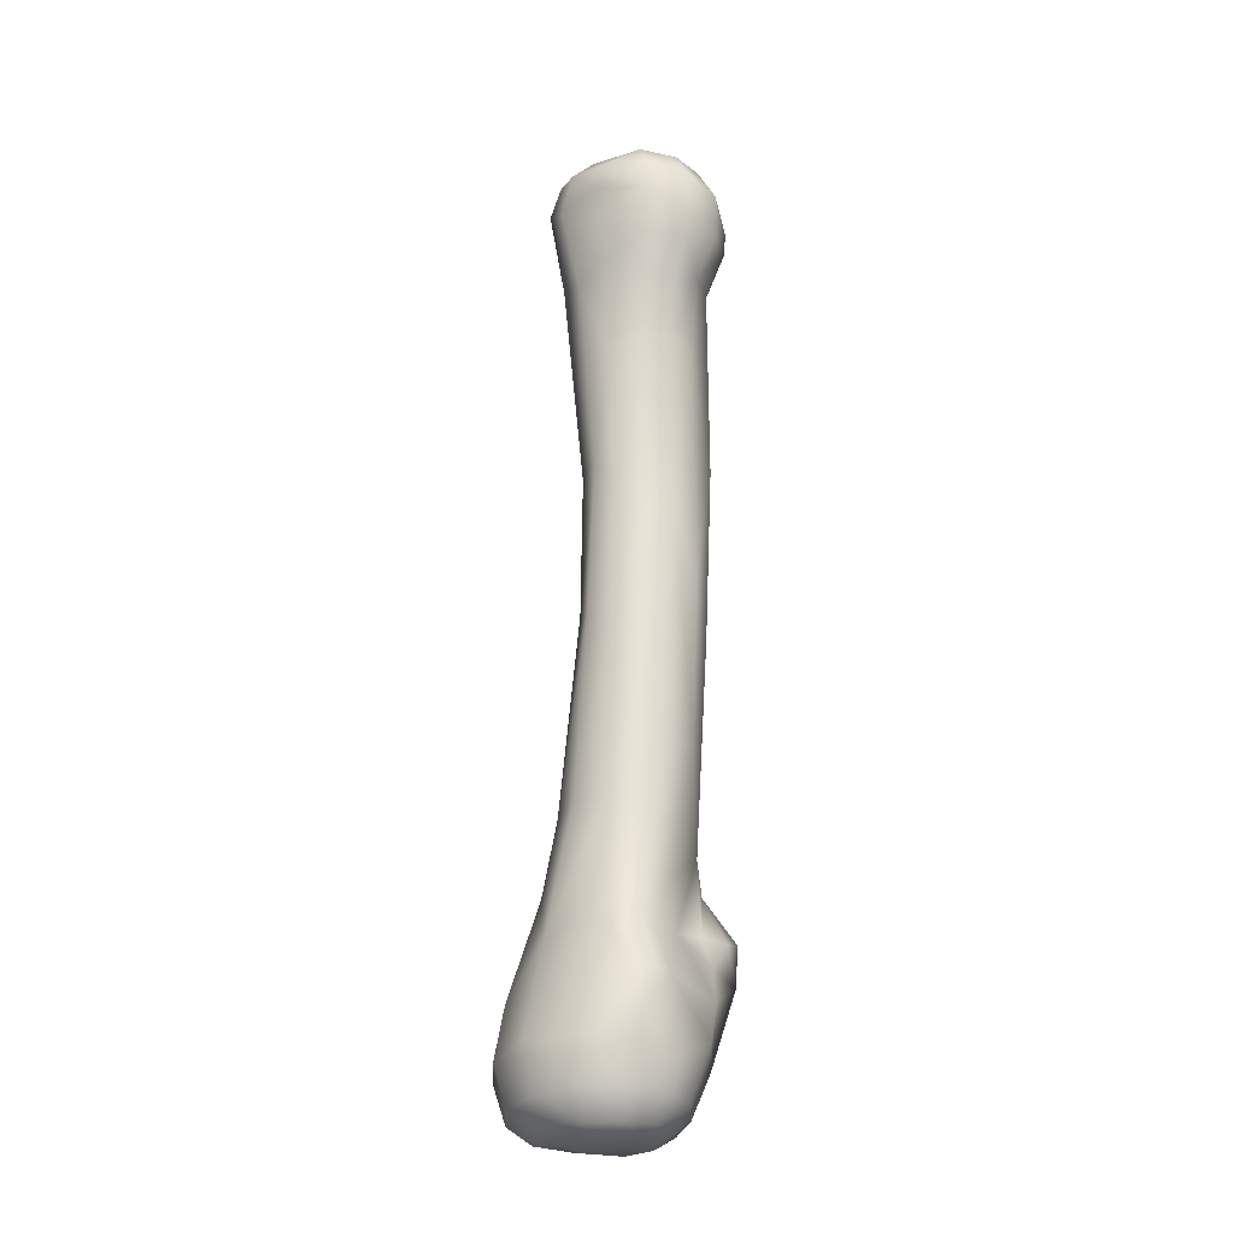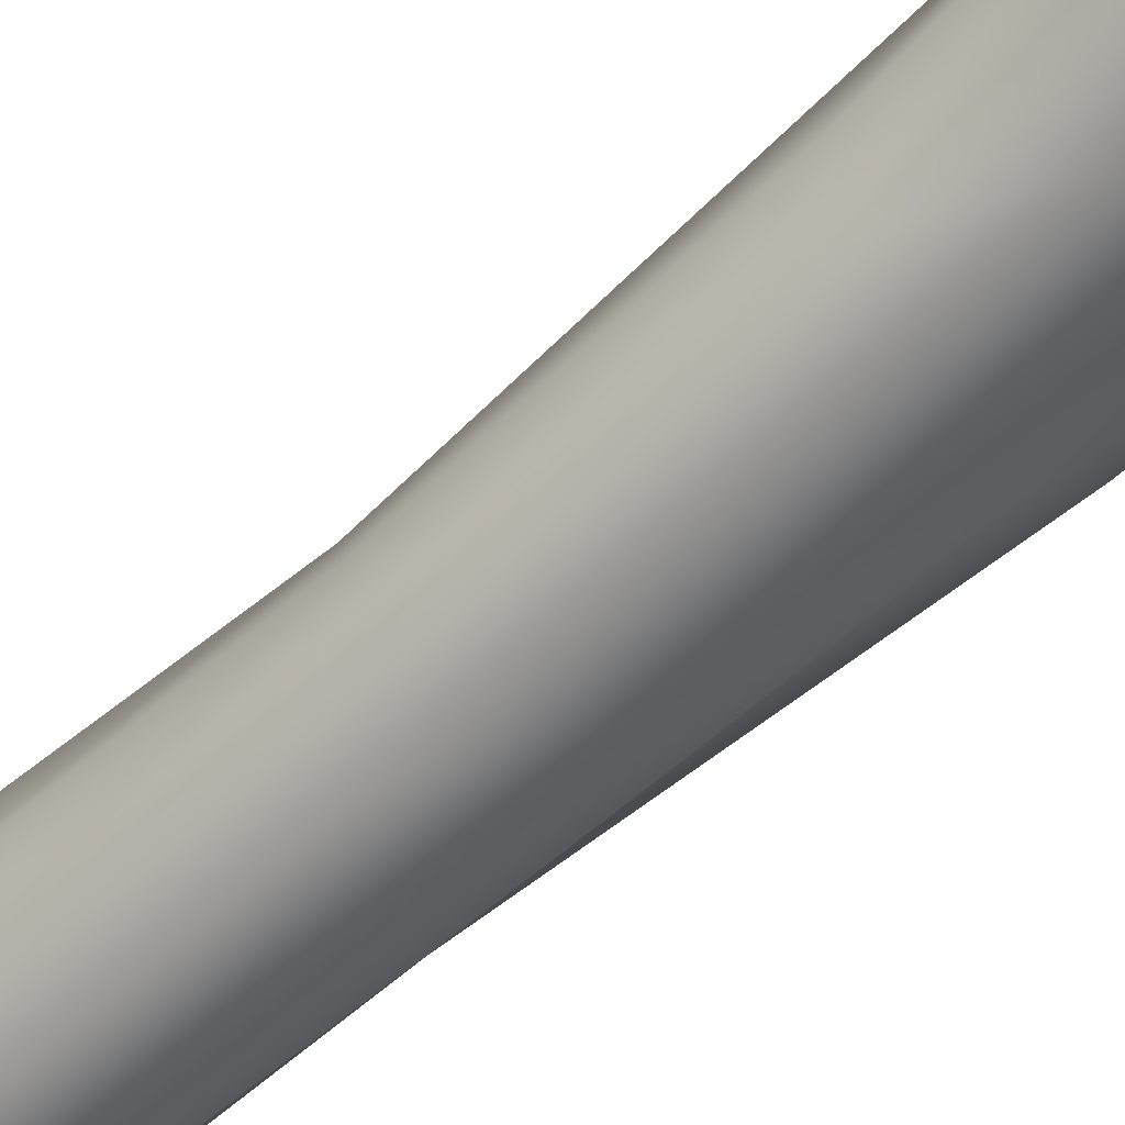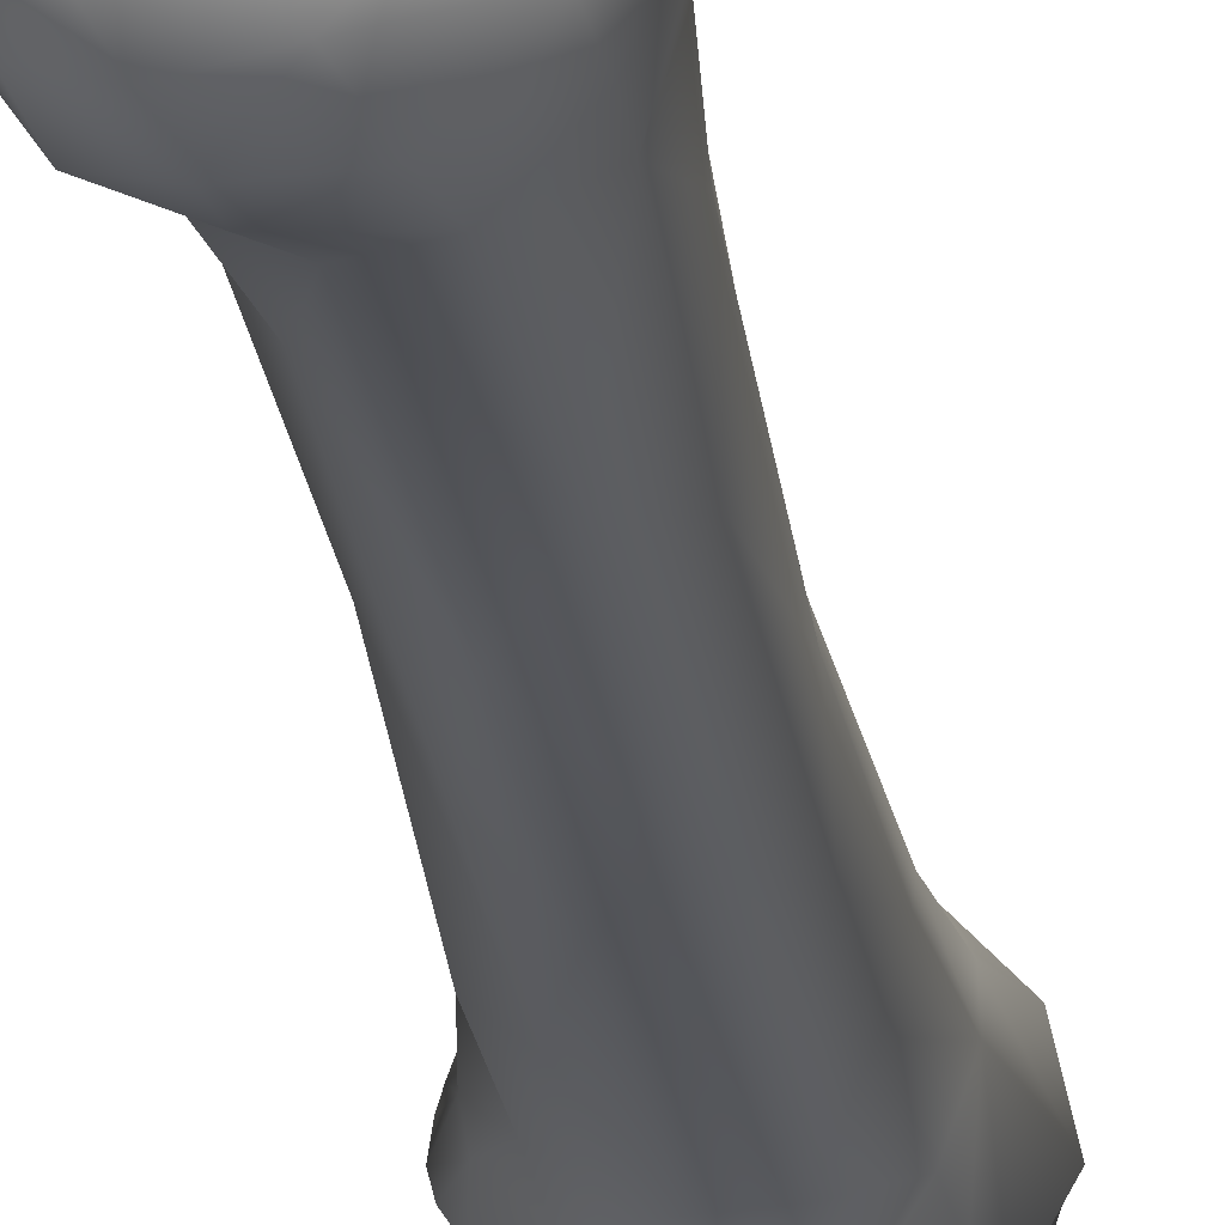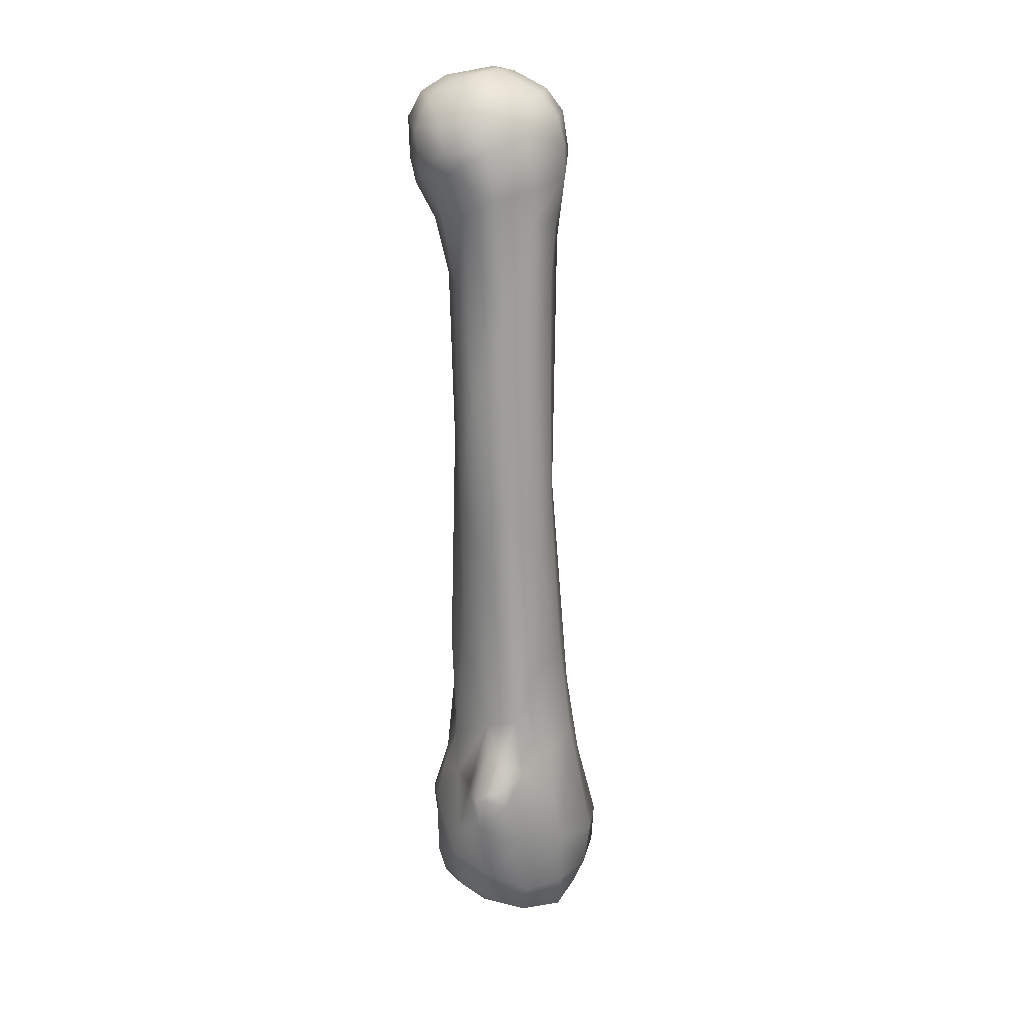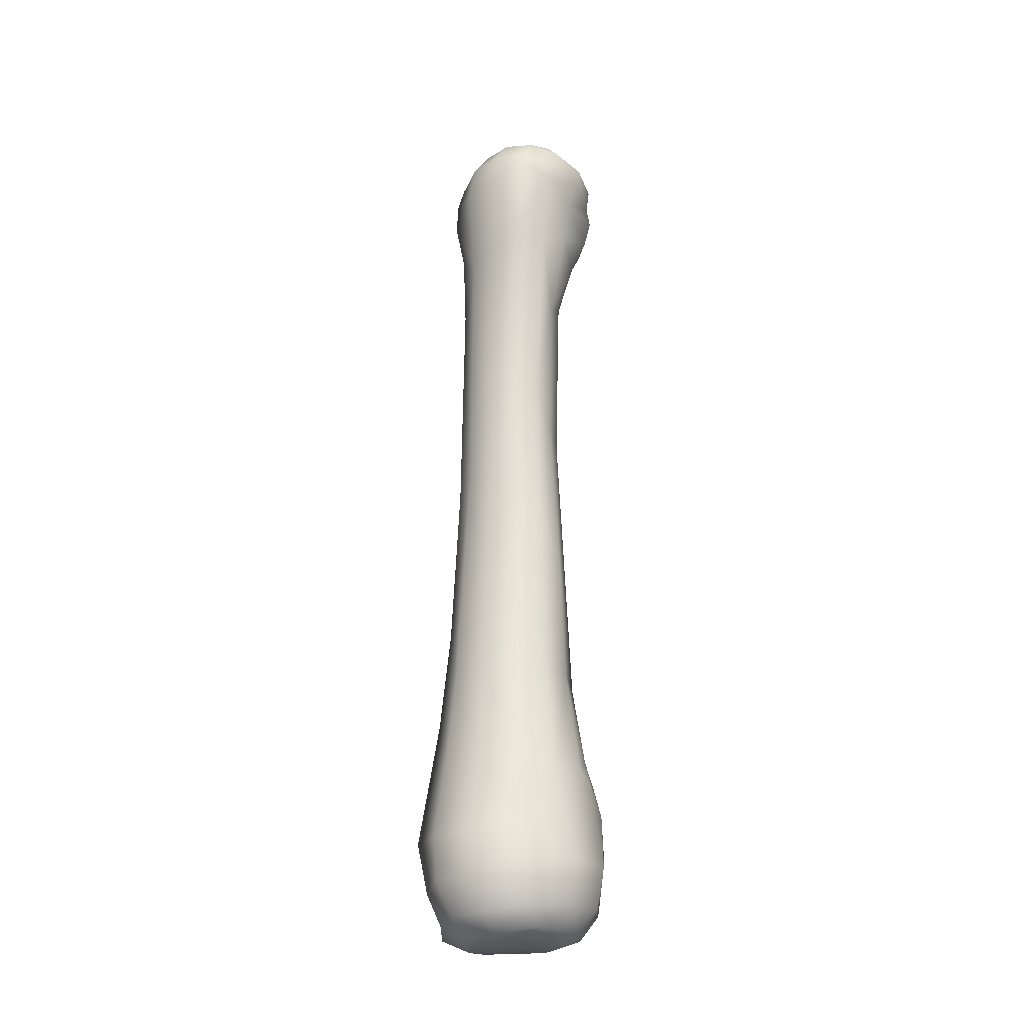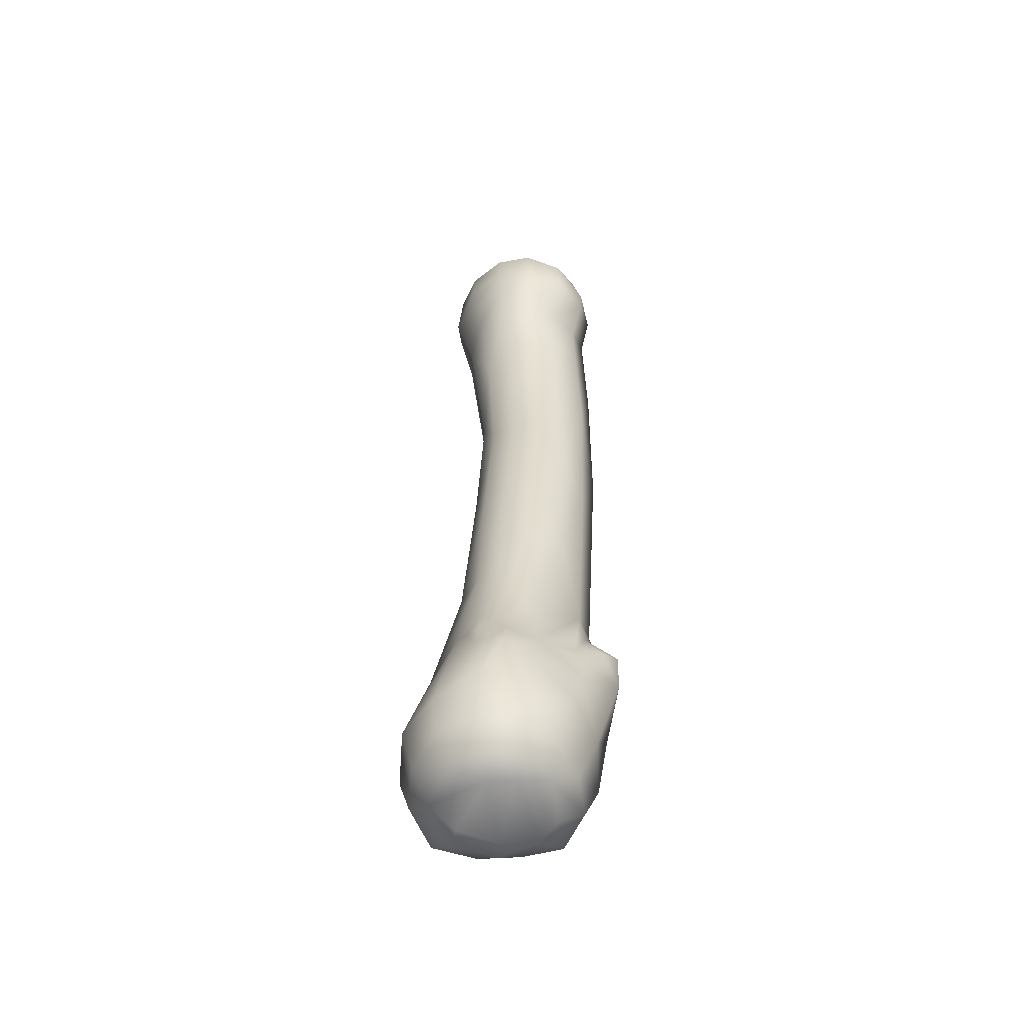
<metadata>
{"format":"obj","ext":"obj","renderer":"f3d","projection":"perspective","resolution":1024,"background":"white","views":[{"elev":-23.6,"azim":77.9,"up":"+Y"},{"elev":-55.8,"azim":-47.7,"up":"+Z"},{"elev":-26.2,"azim":-173.5,"up":"+Z"},{"elev":19.3,"azim":-161.5,"up":"+Y"},{"elev":-24.5,"azim":-7.8,"up":"+Y"},{"elev":-56.5,"azim":105.4,"up":"+Y"}]}
</metadata>
<code>
o lowerarm
v -8.011 2.05 3.571
v 4.128 0.16 0.9047
v 4.401 -1.799 1.143
v -0.6905 -0.5504 -7.087
v -4.367 -0.4751 -6.941
v -0.9757 -2.43 -6.968
v -1.994 -6.158 -5.626
v -4.87 -4.684 -5.978
v -7.307 0.8065 -4.317
v -7.524 -3.973 -3.591
v -5.647 -15.62 -6.113
v -2.748 -22.39 -5.901
v -6.073 -31.3 -5.907
v -8.387 -39.21 -3.527
v -9.363 -47.87 -0.1638
v -8.583 -32.93 -0.8347
v -7.823 -20.39 -3.757
v -6.13 -23.63 3.526
v -7.9 -32.03 1.558
v -6.09 -8.045 4.772
v -7.873 -9.008 2.579
v -8.607 -6.825 -0.22
v -7.62 -6.693 -3.544
v -8.317 -13.05 -0.7267
v -9.372 -3.161 -0.1017
v -9.329 -0.2577 -0.2179
v -8.716 1.972 -0.2879
v -4.04 -23.59 4.489
v -3.797 -6.177 6.259
v -6.39 -0.5497 6.139
v -8.543 -1.348 3.645
v -6.193 1.903 6.243
v -1.134 -7.122 5.52
v -6.306 -35.16 3.56
v -1.823 -22.96 4.012
v -4.302 -52.58 6.223
v -7.075 -52.93 5.166
v -4.108 -35.65 4.627
v -0.04949 -13.47 3.099
v 0.8176 -52.16 3.362
v -1.371 -51.84 5.578
v -1.608 -36.61 4.565
v -0.2283 -26.73 2.519
v 0.4415 -41.05 3.217
v 0.7156 -27.67 0.4536
v 1.853 -53.01 0.89
v 2.59 -60.3 2.767
v 3.377 -62.5 2.338
v 2.853 -62.38 3.589
v -9.115 -52.58 3.003
v -4.311 -58.87 7.394
v -3.116 -37.01 -5.398
v -6.329 -54.39 -4.568
v -8.474 -48.38 -2.991
v -10.31 -56.83 0.348
v -10 -60.59 4.124
v -7.538 -61.17 6.802
v -4.219 -66.86 9.948
v -0.8412 -62.85 7.794
v 1.746 -61.53 4.85
v 0.6715 -70.44 9.349
v 3.435 -70.54 6.033
v 0.1866 -74.2 8.533
v 2.839 -73.93 5.847
v -3.575 -71.31 10.84
v -11.22 -68.3 6.235
v -3.428 -74.53 9.879
v -7.343 -75.1 9.222
v -8.19 -71.79 10.13
v -10.92 -72.16 6.532
v -8.214 -68.21 9.505
v 4.007 -65.15 2.551
v 4.296 -69.1 1.906
v 3.587 -73.86 2.289
v 1.207 -76.09 5.153
v -2.197 -75.93 7.961
v -6.186 -76.6 7.41
v 1.936 -76.05 2.468
v 2.883 -61.19 1.426
v 4.256 -65.51 1.346
v -9.553 -74.99 6.102
v -11.32 -72.42 2.313
v -12.15 -67.93 1.605
v -10.23 -67.68 -1.981
v -10.02 -72.69 -1.359
v -9.624 -75.71 -0.9107
v -10.14 -75.15 2.617
v -7.467 -72.62 -4.36
v -6.761 -75.5 -3.336
v -8.344 -76.59 3.954
v -7.411 -76.88 0.4126
v -5.853 -76.65 -1.468
v -3.52 -74.85 -3.706
v -3.663 -71.26 -5.279
v 0.09139 -69.86 -4.418
v -0.5358 -66.81 -4.956
v 3.312 -65.82 -0.6736
v 4.001 -65.6 0.3252
v -0.3653 -74.42 -2.838
v 2.901 -71.5 -1.426
v 2.397 -74.13 -0.8868
v -2.164 -76.12 -1.966
v 1.124 -75.97 -0.06117
v 0.9764 -58.28 -1.098
v 0.6624 -62.19 -1.739
v 2.731 -62.58 0.2578
v 1.131 -47.78 -1.722
v -0.9031 -46.81 -3.666
v -1.571 -61.79 -4.234
v -1.151 -64.21 -4.9
v -3.65 -64.97 -7.313
v -7.403 -67.02 -5.319
v -2.346 -61.98 -6.42
v -6.124 -62.45 -6.802
v -9.483 -63.15 -2.454
v -9.047 -58.57 -2.233
v -7.098 -59.81 -4.699
v -6.099 -60.63 -6.195
v -3.407 -61.75 -7.448
v -3.49 -58.23 -4.784
v -4.83 -61.07 -7.163
v -5.037 -58.25 -5.24
v -3.407 -55.26 -4.409
v -0.7651 -32.92 -4.06
v -0.3683 -12.55 -3.841
v 0.6864 -6.212 -4.155
v 2.144 -2.579 -5.457
v 4.159 -1.735 -2.663
v 3.717 -3.956 -2.441
v 2.185 -7.114 -1.825
v 1.01 -11.98 -1.665
v 0.5018 -27.13 -1.906
v 1.054 -12.29 0.6792
v 2.452 -7.426 1.013
v 3.861 -4.074 1.022
v -0.7454 -0.4378 7.058
v -3.668 1.128 7.569
v 2.369 0.5231 4.502
v 1.674 -1.672 4.288
v 1.214 -5.424 3.848
v -6.702 -76.87 3.482
v -4.733 -76.59 6.39
v -0.8394 -76.74 0.5169
v -0.8109 -76.75 4.792
v -0.2106 -76.84 2.619
v -6.587 3.98 3.299
v 4.386 1.767 -2.37
v 2.61 1.036 -5.337
v 4.396 2.27 0.8871
v 0.0361 1.627 -6.344
v -3.15 2.378 -6.078
v -5.762 3.366 -3.719
v -7.225 3.909 -0.1919
v -4.942 3.847 5.717
v 0.05224 3.028 6.356
v -2.55 3.497 6.851
v 2.804 2.598 4.142
v 3.302 3.95 -1.849
v 1.696 3.747 -4.1
v -1.806 4.365 -4.363
v -3.366 5.882 -0.6101
v -3.606 5.473 3.054
v -0.4845 4.974 4.439
v 3.02 4.481 1.188
v 0.1564 4.958 -2.802
v -2.546 5.608 -2.252
v -2.067 5.89 2.054
v 1.491 5.239 -0.4289
f 112 94 88
f 92 143 91
f 130 126 129
f 44 45 43
f 121 119 114
f 106 97 105
f 73 72 62
f 50 57 37
f 7 11 8
f 3 128 2
f 108 132 107
f 139 33 140
f 69 58 71
f 44 41 40
f 117 115 116
f 37 51 36
f 16 17 14
f 54 55 15
f 53 54 14
f 105 123 104
f 15 19 16
f 116 53 117
f 71 70 69
f 42 36 41
f 82 81 70
f 21 25 22
f 40 59 60
f 7 125 12
f 128 135 129
f 96 105 97
f 6 126 7
f 57 58 51
f 88 84 112
f 29 136 137
f 30 1 31
f 8 9 5
f 55 56 50
f 142 90 141
f 55 84 83
f 4 127 6
f 27 31 1
f 145 142 141
f 38 35 28
f 94 99 93
f 113 109 110
f 124 52 12
f 62 49 60
f 60 61 62
f 52 53 13
f 40 46 44
f 135 139 140
f 30 137 32
f 86 92 91
f 99 103 102
f 95 101 99
f 66 82 70
f 53 52 123
f 48 79 47
f 53 116 54
f 78 101 74
f 144 142 145
f 111 113 110
f 82 84 85
f 7 8 6
f 90 91 141
f 89 85 88
f 12 13 11
f 132 125 131
f 29 35 33
f 56 83 66
f 141 143 145
f 60 47 40
f 34 28 18
f 106 80 98
f 27 9 26
f 87 85 86
f 39 134 140
f 58 59 51
f 113 120 109
f 118 114 117
f 109 120 123
f 118 122 121
f 117 122 118
f 117 53 122
f 65 63 61
f 41 51 59
f 19 37 34
f 52 124 108
f 130 133 131
f 104 108 107
f 29 30 20
f 87 90 81
f 142 76 77
f 97 95 96
f 102 89 93
f 38 37 36
f 28 20 18
f 115 112 84
f 62 74 73
f 26 10 25
f 20 31 21
f 100 74 101
f 78 143 103
f 20 21 18
f 131 126 130
f 72 79 48
f 69 67 65
f 107 46 104
f 87 91 90
f 67 76 63
f 39 33 35
f 88 93 89
f 122 123 120
f 76 144 75
f 132 46 107
f 129 127 128
f 96 111 110
f 43 35 42
f 130 135 134
f 102 93 99
f 24 23 17
f 78 64 75
f 63 75 64
f 98 73 97
f 81 77 68
f 23 8 11
f 47 60 49
f 17 11 13
f 61 64 62
f 25 23 22
f 111 114 119
f 139 2 138
f 16 19 24
f 112 111 94
f 47 46 40
f 104 79 106
f 131 133 132
f 75 145 78
f 118 121 114
f 122 119 121
f 59 58 61
f 68 76 67
f 81 69 70
f 43 133 39
f 56 71 57
f 136 156 137
f 9 151 5
f 4 151 150
f 128 148 147
f 138 155 136
f 137 154 32
f 2 147 149
f 1 153 27
f 2 157 138
f 9 153 152
f 32 146 1
f 156 162 154
f 149 158 164
f 155 163 156
f 153 162 161
f 150 160 159
f 149 164 157
f 152 160 151
f 157 163 155
f 147 159 158
f 152 161 166
f 160 165 159
f 164 167 163
f 159 168 158
f 166 168 165
f 136 139 138
f 92 102 143
f 48 47 49
f 44 46 45
f 128 127 148
f 104 46 79
f 73 80 72
f 96 95 94
f 95 97 100
f 43 39 35
f 50 56 57
f 108 124 132
f 139 136 33
f 69 65 58
f 44 42 41
f 8 23 10
f 117 114 115
f 37 57 51
f 16 24 17
f 54 116 55
f 105 109 123
f 7 126 125
f 71 66 70
f 42 38 36
f 82 87 81
f 21 31 25
f 116 115 55
f 40 41 59
f 128 3 135
f 102 103 143
f 96 110 105
f 6 127 126
f 120 113 119
f 57 71 58
f 139 135 3
f 30 32 1
f 132 133 45
f 8 10 9
f 142 77 90
f 55 115 84
f 4 148 127
f 27 26 31
f 38 42 35
f 94 95 99
f 129 126 127
f 134 135 140
f 62 72 49
f 60 59 61
f 39 140 33
f 15 55 50
f 86 89 92
f 99 101 103
f 95 100 101
f 66 83 82
f 78 103 101
f 111 119 113
f 82 83 84
f 13 53 14
f 89 86 85
f 61 58 65
f 22 24 21
f 42 44 43
f 17 23 11
f 15 16 14
f 7 12 11
f 19 34 18
f 29 28 35
f 18 21 19
f 56 55 83
f 15 50 19
f 141 91 143
f 12 52 13
f 34 38 28
f 106 79 80
f 105 104 106
f 87 82 85
f 106 98 97
f 39 133 134
f 65 67 63
f 41 36 51
f 19 50 37
f 26 25 31
f 6 8 5
f 130 134 133
f 104 123 108
f 132 124 125
f 102 92 89
f 38 34 37
f 28 29 20
f 115 114 112
f 62 64 74
f 26 9 10
f 20 30 31
f 100 73 74
f 78 145 143
f 29 33 136
f 131 125 126
f 72 80 79
f 69 68 67
f 100 97 73
f 87 86 91
f 24 22 23
f 88 94 93
f 122 53 123
f 132 45 46
f 96 94 111
f 130 129 135
f 78 74 64
f 12 125 124
f 63 76 75
f 98 80 73
f 81 90 77
f 14 54 15
f 29 137 30
f 14 17 13
f 24 19 21
f 4 6 5
f 49 72 48
f 61 63 64
f 88 85 84
f 25 10 23
f 139 3 2
f 112 114 111
f 47 79 46
f 105 110 109
f 75 144 145
f 123 52 108
f 122 120 119
f 142 144 76
f 68 77 76
f 81 68 69
f 43 45 133
f 56 66 71
f 148 4 150
f 136 155 156
f 9 152 151
f 4 5 151
f 138 157 155
f 137 156 154
f 2 128 147
f 1 146 153
f 2 149 157
f 9 27 153
f 32 154 146
f 156 163 162
f 149 147 158
f 153 146 162
f 150 151 160
f 146 154 162
f 152 166 160
f 157 164 163
f 147 148 159
f 148 150 159
f 152 153 161
f 162 163 167
f 164 158 168
f 161 162 167
f 160 166 165
f 164 168 167
f 159 165 168
f 161 167 168
f 166 161 168

</code>
